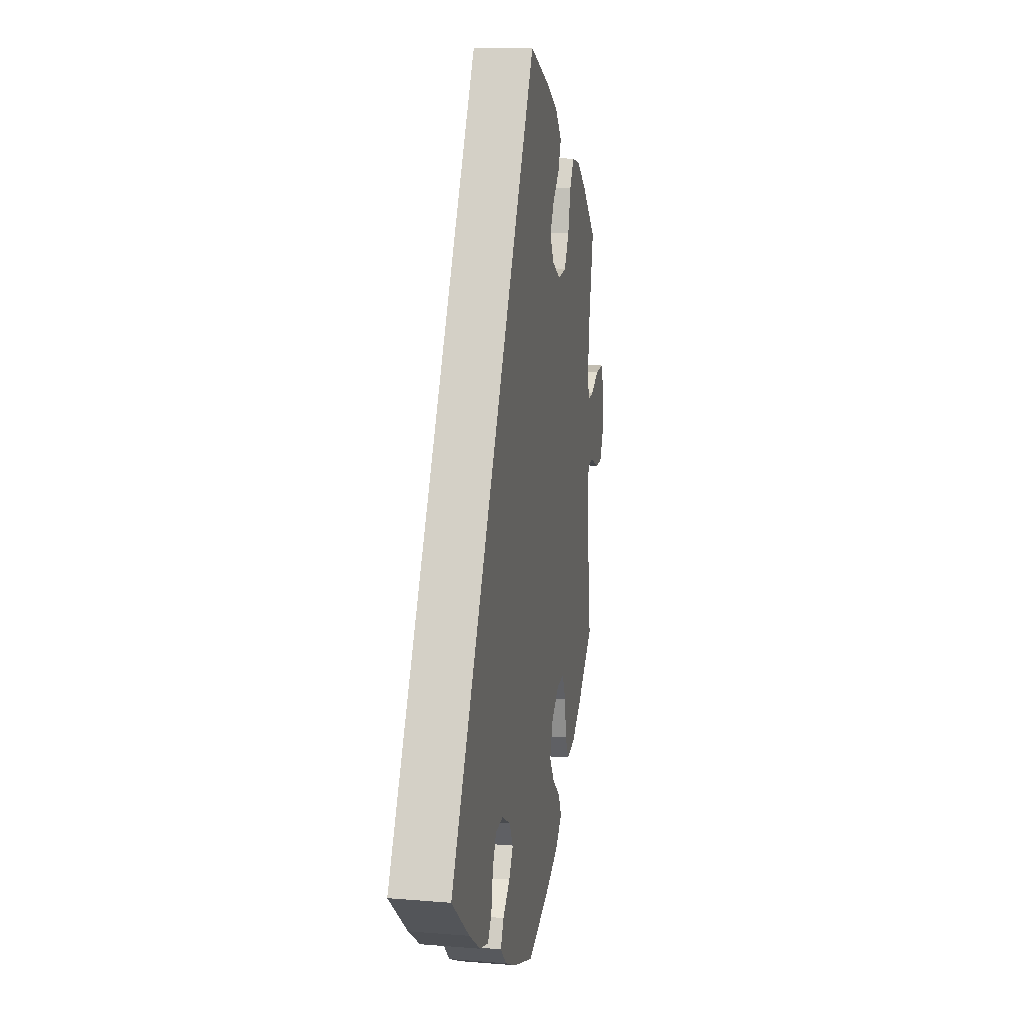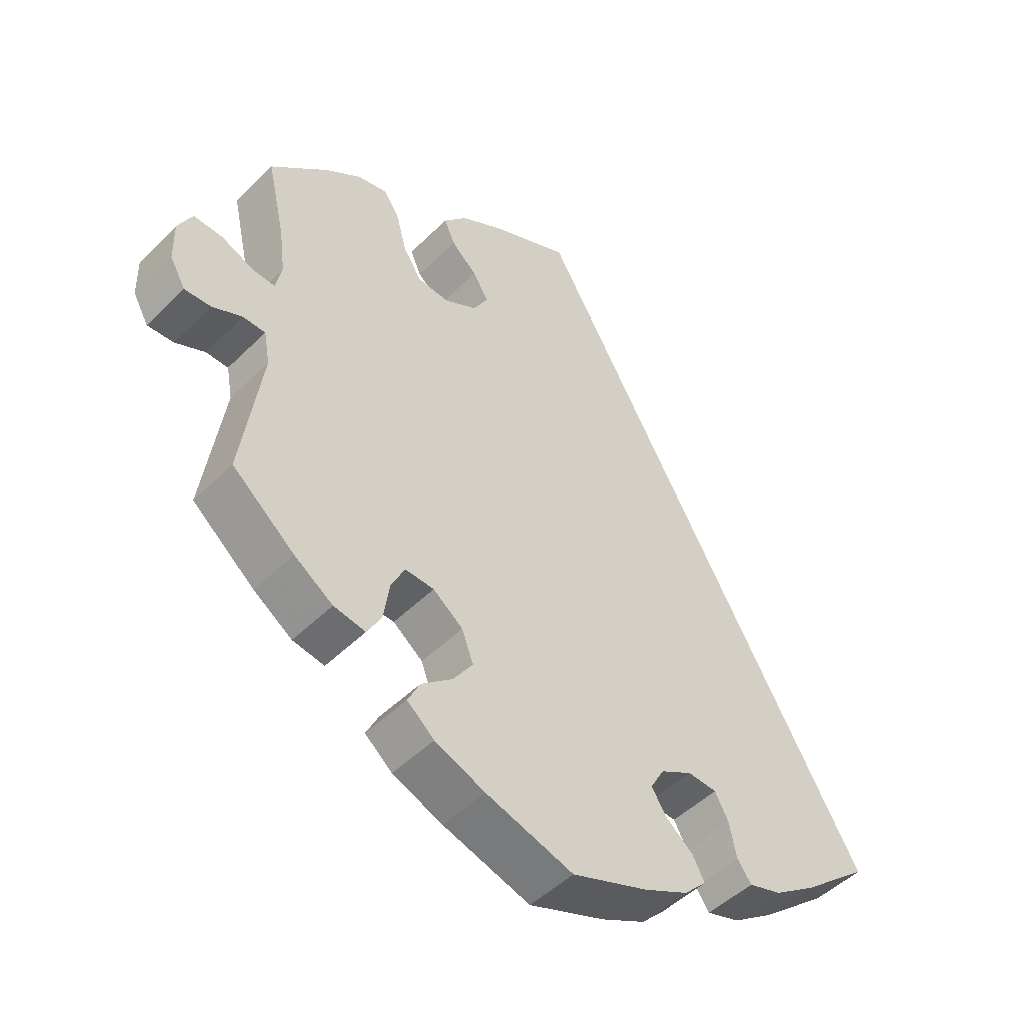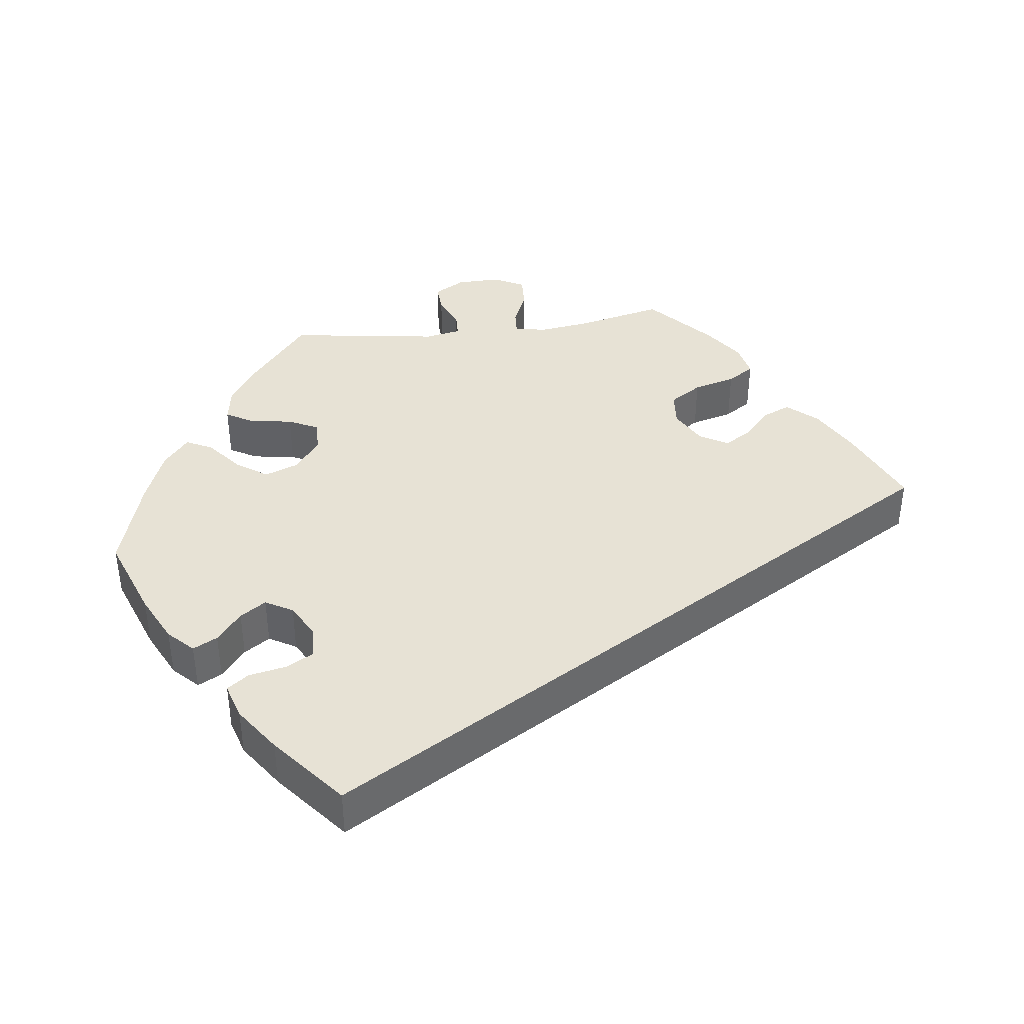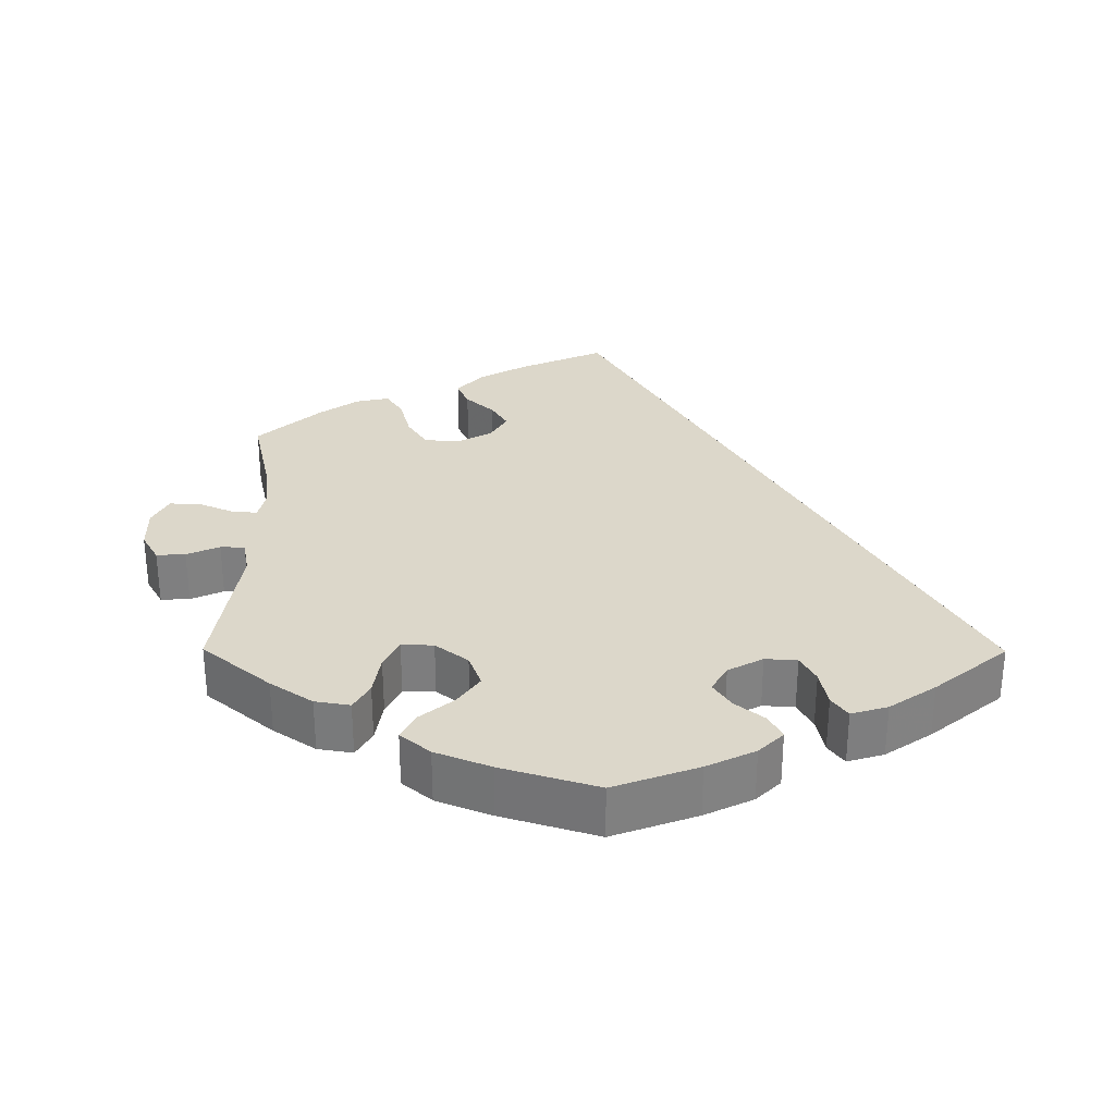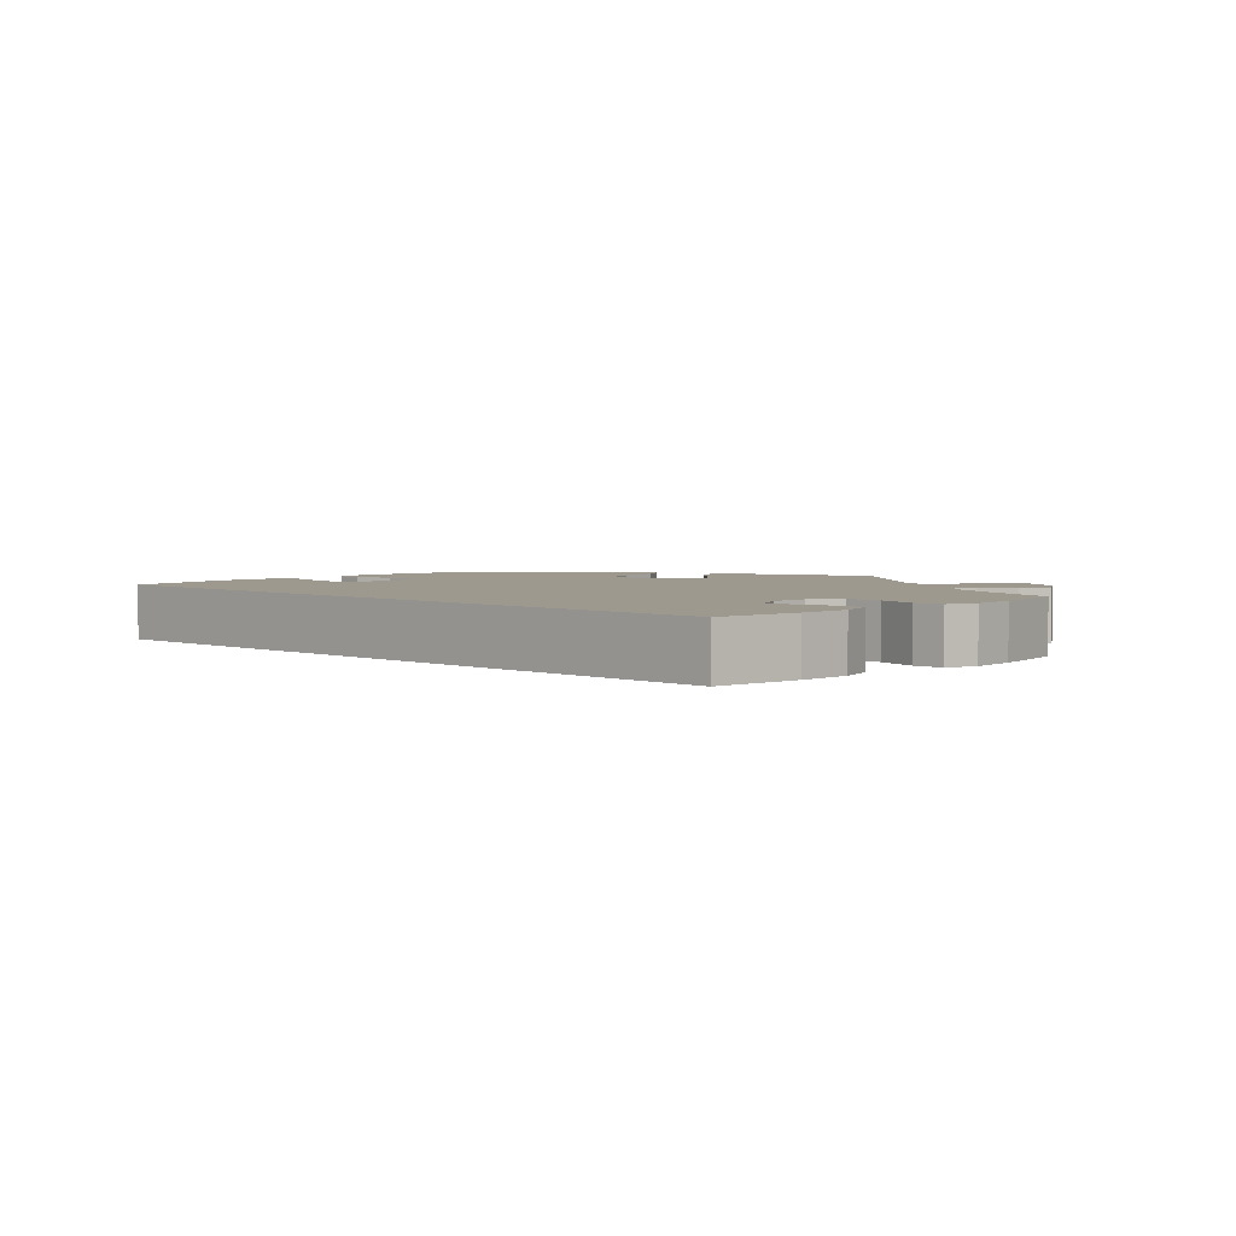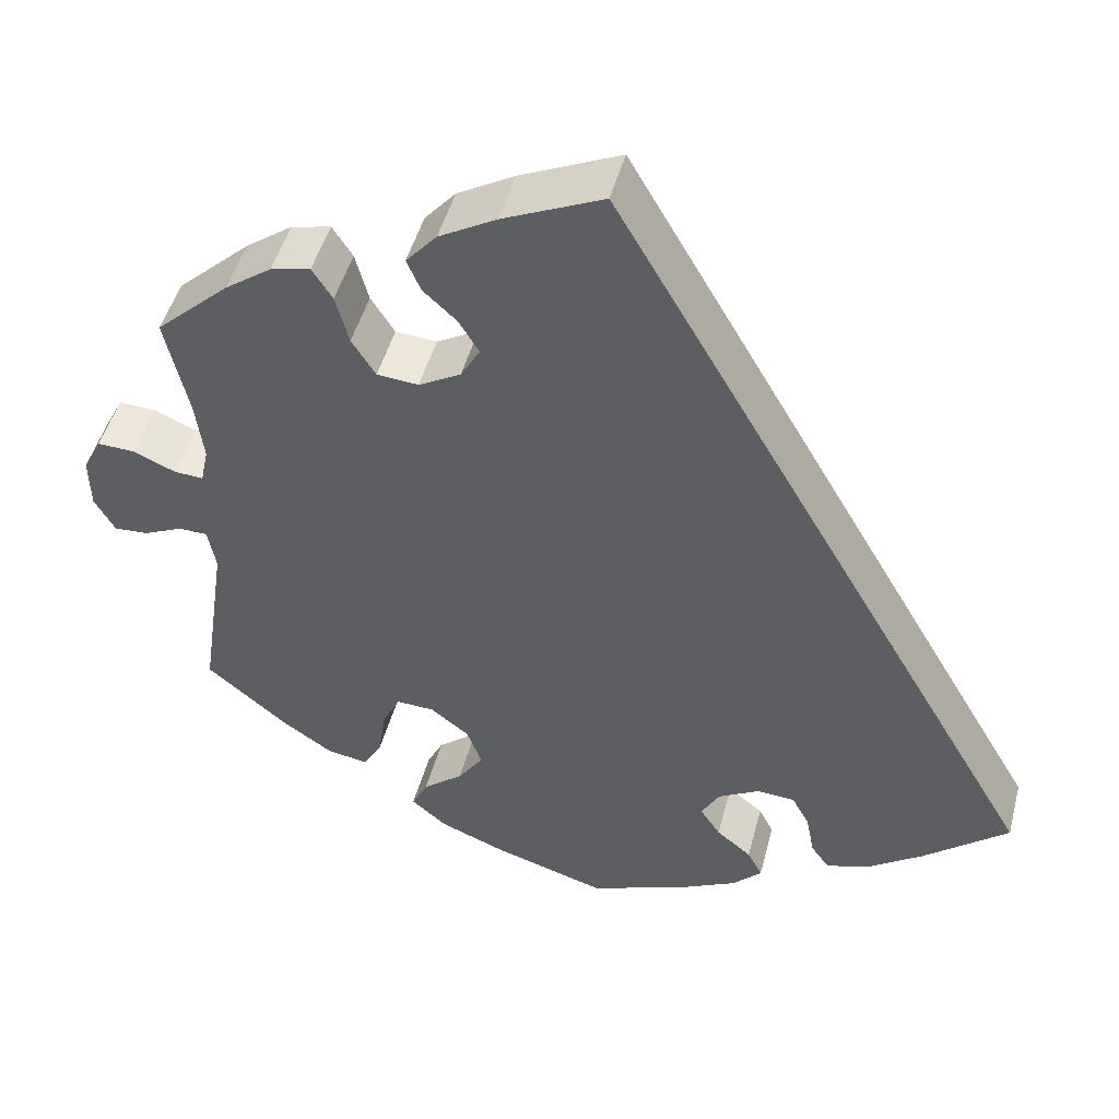
<metadata>
{"format":"obj","ext":"obj","renderer":"f3d","projection":"perspective","resolution":1024,"background":"white","views":[{"elev":14.3,"azim":-79.8,"up":"+Z"},{"elev":-48.5,"azim":137.6,"up":"+Z"},{"elev":40.4,"azim":-97.3,"up":"+Y"},{"elev":30.4,"azim":-179.7,"up":"+Y"},{"elev":3.4,"azim":-15.1,"up":"+Y"},{"elev":47.6,"azim":-165.4,"up":"+Z"}]}
</metadata>
<code>
v 0.409 0.07 -0.365
v 0.352 0.07 -0.404
v 0.305 0.07 -0.412
v 0.284 0.07 -0.375
v 0.275 0.07 -0.317
v 0.255 0.07 -0.276
v 0.212 0.07 -0.278
v 0.168 0.07 -0.312
v 0.151 0.07 -0.358
v 0.18 0.07 -0.4
v 0.226 0.07 -0.438
v 0.244 0.07 -0.474
v 0.204 0.07 -0.508
v 0.13 0.07 -0.538
v 0.001 0.07 -0.578
v -0.112 0.07 -0.536
v -0.177 0.07 -0.504
v -0.21 0.07 -0.471
v -0.193 0.07 -0.438
v -0.153 0.07 -0.405
v -0.13 0.07 -0.37
v -0.151 0.07 -0.333
v -0.198 0.07 -0.307
v -0.241 0.07 -0.31
v -0.261 0.07 -0.347
v -0.271 0.07 -0.398
v -0.292 0.07 -0.427
v -0.341 0.07 -0.412
v -0.403 0.07 -0.369
v -0.501 0.07 -0.288
v 0 0.07 0.578
v 0.114 0.07 0.527
v 0.179 0.07 0.49
v 0.214 0.07 0.45
v 0.198 0.07 0.413
v 0.16 0.07 0.378
v 0.137 0.07 0.34
v 0.159 0.07 0.302
v 0.207 0.07 0.275
v 0.254 0.07 0.279
v 0.281 0.07 0.322
v 0.296 0.07 0.379
v 0.319 0.07 0.415
v 0.364 0.07 0.405
v 0.417 0.07 0.367
v 0.501 0.07 0.29
v 0.475 0.07 0.173
v 0.466 0.07 0.103
v 0.475 0.07 0.061
v 0.508 0.07 0.063
v 0.556 0.07 0.084
v 0.599 0.07 0.086
v 0.62 0.07 0.045
v 0.619 0.07 -0.015
v 0.596 0.07 -0.056
v 0.557 0.07 -0.054
v 0.513 0.07 -0.034
v 0.48 0.07 -0.035
v 0.471 0.07 -0.084
v 0.501 0.07 -0.288
v 0.409 0 -0.365
v 0.352 0 -0.404
v 0.305 0 -0.412
v 0.284 0 -0.375
v 0.275 0 -0.317
v 0.255 0 -0.276
v 0.212 0 -0.278
v 0.168 0 -0.312
v 0.151 0 -0.358
v 0.18 0 -0.4
v 0.226 0 -0.438
v 0.244 0 -0.474
v 0.204 0 -0.508
v 0.13 0 -0.538
v 0.001 0 -0.578
v -0.112 0 -0.536
v -0.177 0 -0.504
v -0.21 0 -0.471
v -0.193 0 -0.438
v -0.153 0 -0.405
v -0.13 0 -0.37
v -0.151 0 -0.333
v -0.198 0 -0.307
v -0.241 0 -0.31
v -0.261 0 -0.347
v -0.271 0 -0.398
v -0.292 0 -0.427
v -0.341 0 -0.412
v -0.403 0 -0.369
v -0.501 0 -0.288
v 0 0 0.578
v 0.114 0 0.527
v 0.179 0 0.49
v 0.214 0 0.45
v 0.198 0 0.413
v 0.16 0 0.378
v 0.137 0 0.34
v 0.159 0 0.302
v 0.207 0 0.275
v 0.254 0 0.279
v 0.281 0 0.322
v 0.296 0 0.379
v 0.319 0 0.415
v 0.364 0 0.405
v 0.417 0 0.367
v 0.501 0 0.29
v 0.475 0 0.173
v 0.466 0 0.103
v 0.475 0 0.061
v 0.508 0 0.063
v 0.556 0 0.084
v 0.599 0 0.086
v 0.62 0 0.045
v 0.619 0 -0.015
v 0.596 0 -0.056
v 0.557 0 -0.054
v 0.513 0 -0.034
v 0.48 0 -0.035
v 0.471 0 -0.084
v 0.501 0 -0.288
f 59 60 1 2
f 58 59 2 3
f 54 55 56 57
f 54 57 58
f 53 54 58
f 50 51 52 53
f 49 50 53 58
f 48 49 58 3
f 44 45 46 47
f 41 42 43 44
f 40 41 44 47
f 39 40 47 48
f 33 34 35 36
f 33 36 37
f 32 33 37
f 31 32 37
f 30 31 37
f 29 30 37 38
f 25 26 27 28
f 24 25 28 29
f 17 18 19 20
f 17 20 21
f 16 17 21
f 15 16 21
f 14 15 21 22
f 10 11 12 13
f 9 10 13 14
f 48 3 4 5
f 48 5 6
f 39 48 6 7
f 24 29 38 39
f 23 24 39 7
f 22 23 7 8
f 9 14 22
f 8 9 22
f 62 61 120 119
f 63 62 119 118
f 117 116 115 114
f 118 117 114
f 118 114 113
f 113 112 111 110
f 118 113 110 109
f 63 118 109 108
f 107 106 105 104
f 104 103 102 101
f 107 104 101 100
f 108 107 100 99
f 96 95 94 93
f 97 96 93
f 97 93 92
f 97 92 91
f 97 91 90
f 98 97 90 89
f 88 87 86 85
f 89 88 85 84
f 80 79 78 77
f 81 80 77
f 81 77 76
f 81 76 75
f 82 81 75 74
f 73 72 71 70
f 74 73 70 69
f 65 64 63 108
f 66 65 108
f 67 66 108 99
f 99 98 89 84
f 67 99 84 83
f 68 67 83 82
f 82 74 69
f 82 69 68
f 1 61 62 2
f 2 62 63 3
f 3 63 64 4
f 4 64 65 5
f 5 65 66 6
f 6 66 67 7
f 7 67 68 8
f 8 68 69 9
f 9 69 70 10
f 10 70 71 11
f 11 71 72 12
f 12 72 73 13
f 13 73 74 14
f 14 74 75 15
f 15 75 76 16
f 16 76 77 17
f 17 77 78 18
f 18 78 79 19
f 19 79 80 20
f 20 80 81 21
f 21 81 82 22
f 22 82 83 23
f 23 83 84 24
f 24 84 85 25
f 25 85 86 26
f 26 86 87 27
f 27 87 88 28
f 28 88 89 29
f 29 89 90 30
f 30 90 91 31
f 31 91 92 32
f 32 92 93 33
f 33 93 94 34
f 34 94 95 35
f 35 95 96 36
f 36 96 97 37
f 37 97 98 38
f 38 98 99 39
f 39 99 100 40
f 40 100 101 41
f 41 101 102 42
f 42 102 103 43
f 43 103 104 44
f 44 104 105 45
f 45 105 106 46
f 46 106 107 47
f 47 107 108 48
f 48 108 109 49
f 49 109 110 50
f 50 110 111 51
f 51 111 112 52
f 52 112 113 53
f 53 113 114 54
f 54 114 115 55
f 55 115 116 56
f 56 116 117 57
f 57 117 118 58
f 58 118 119 59
f 59 119 120 60
f 60 120 61 1

</code>
